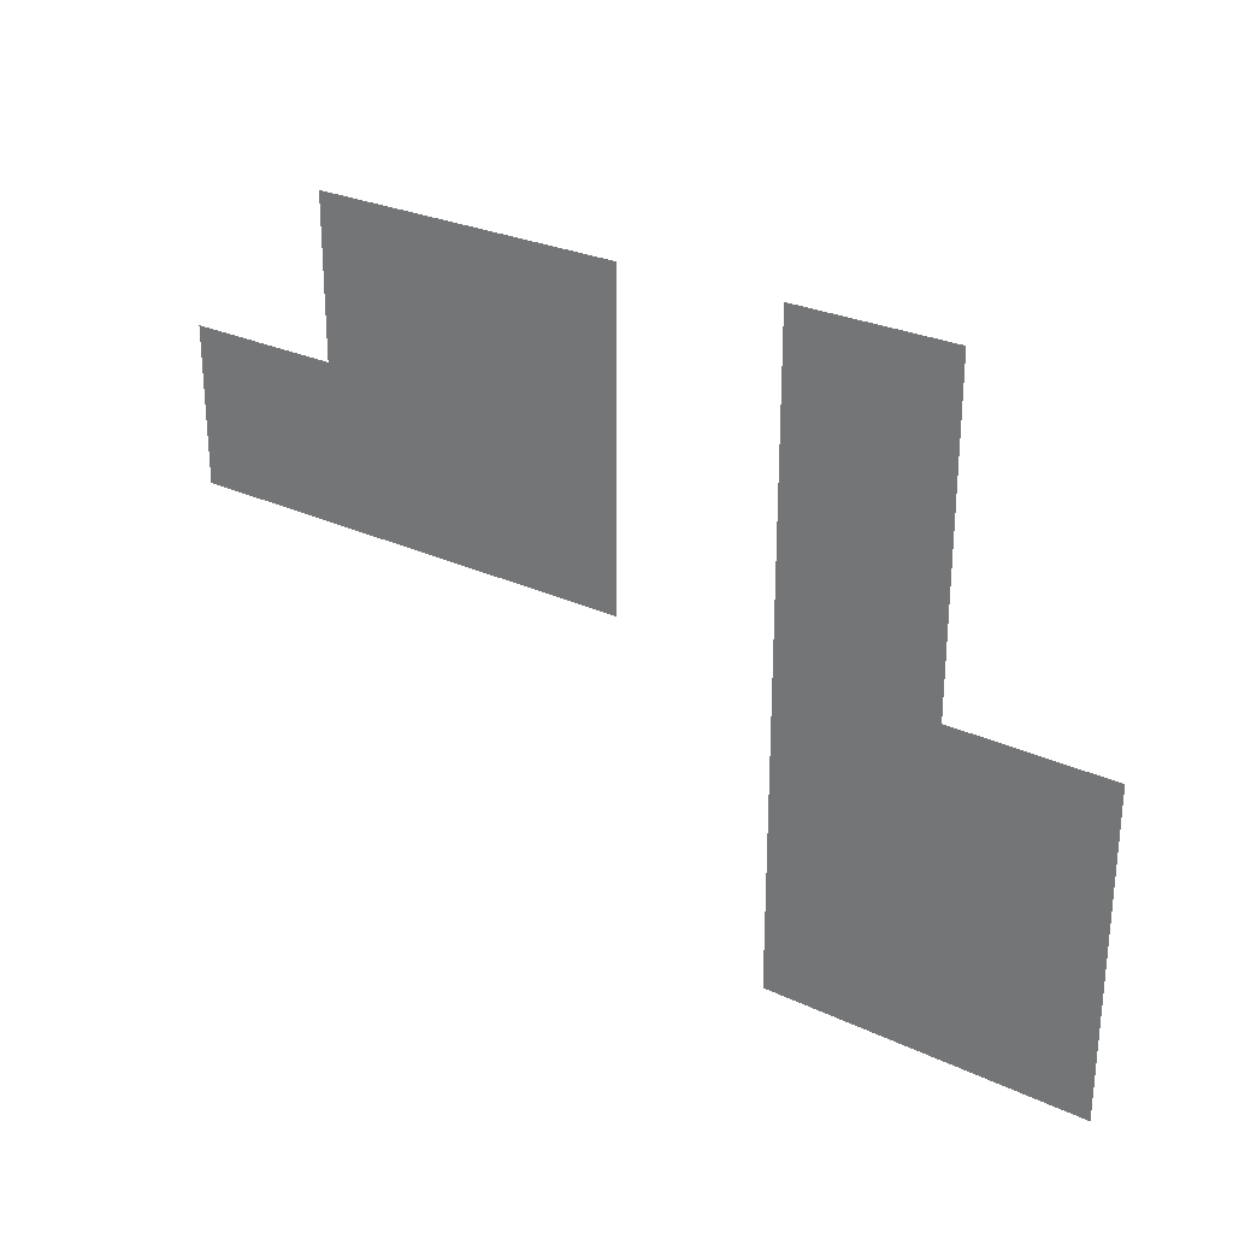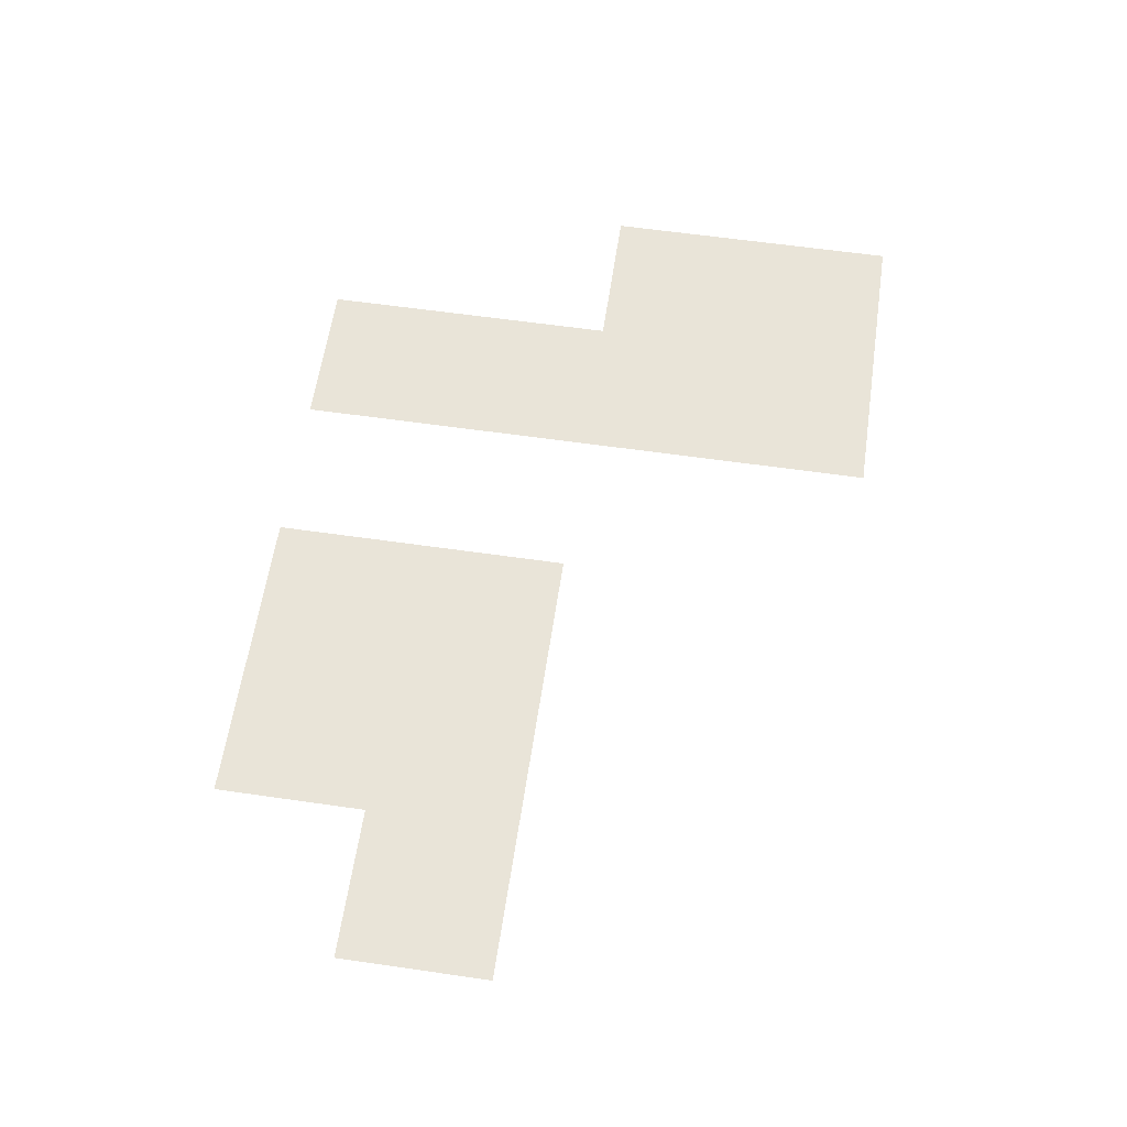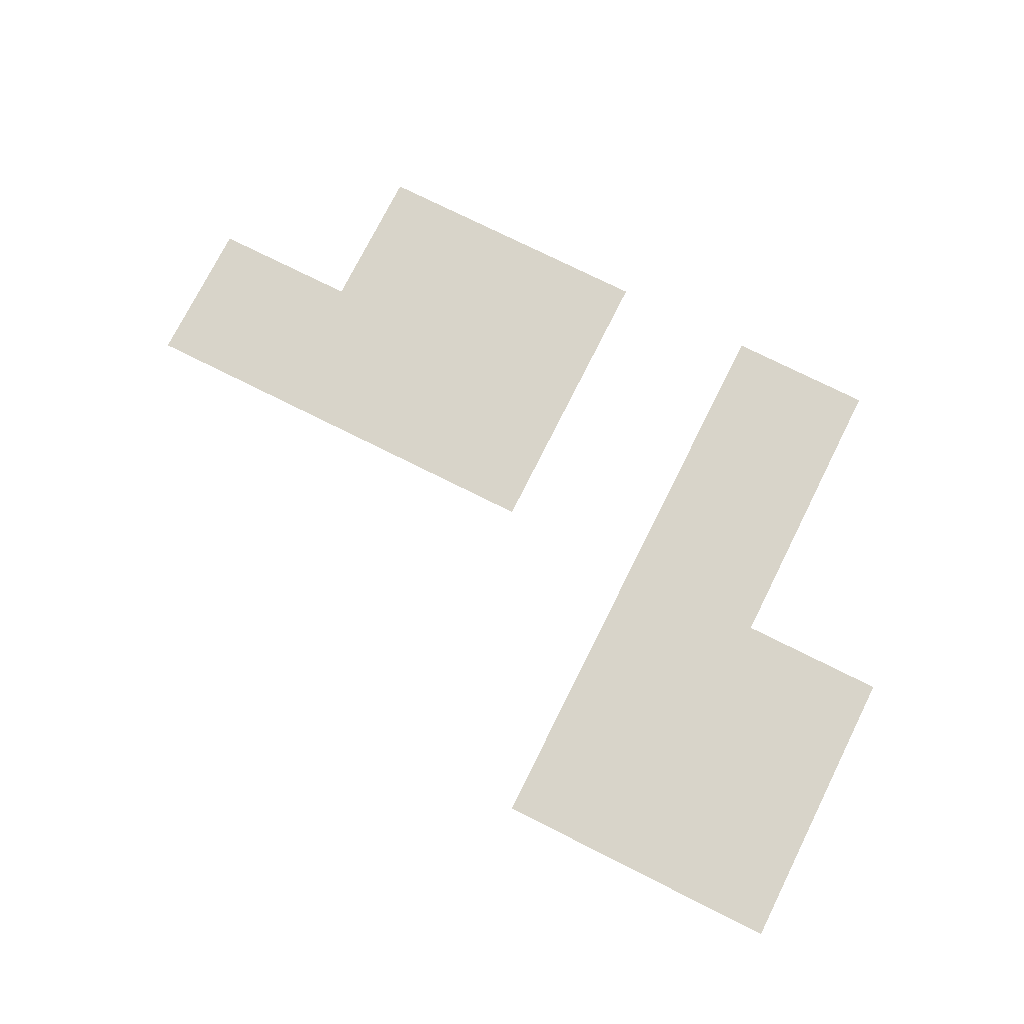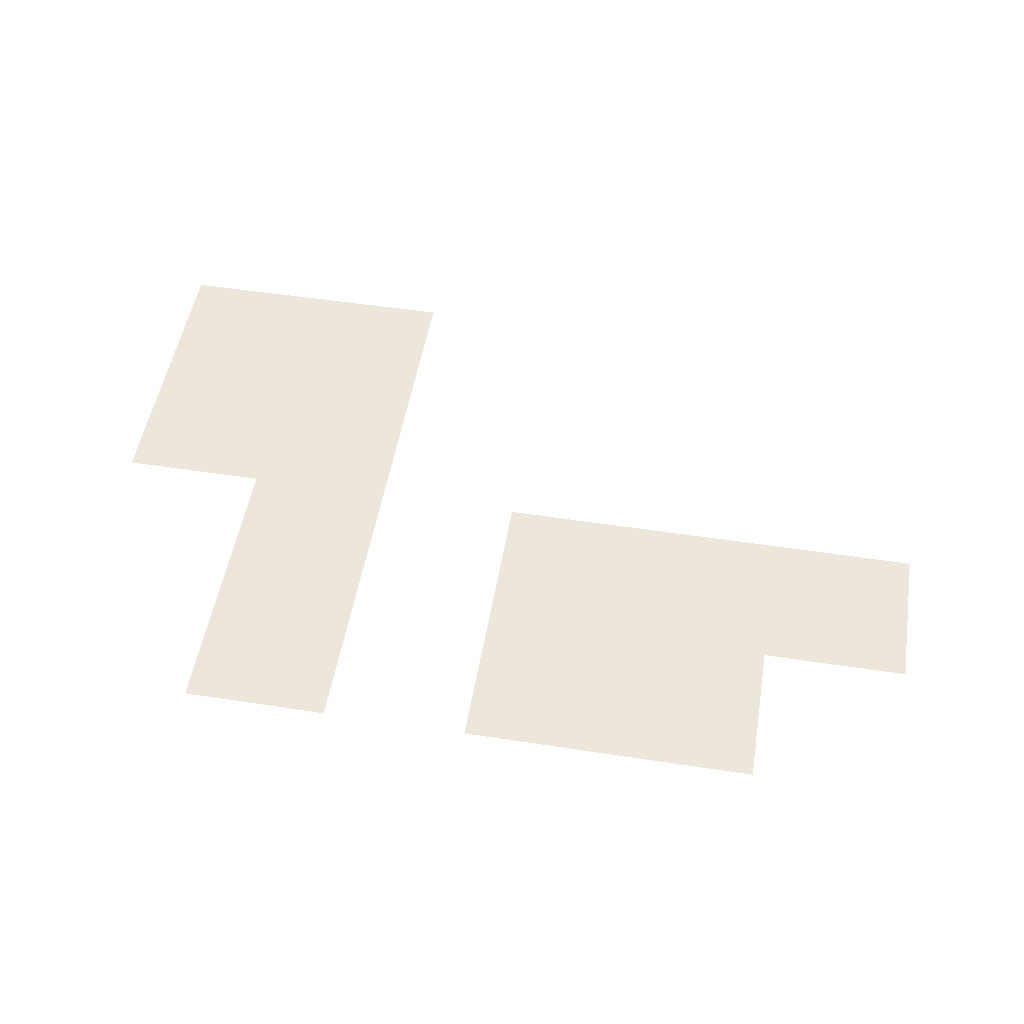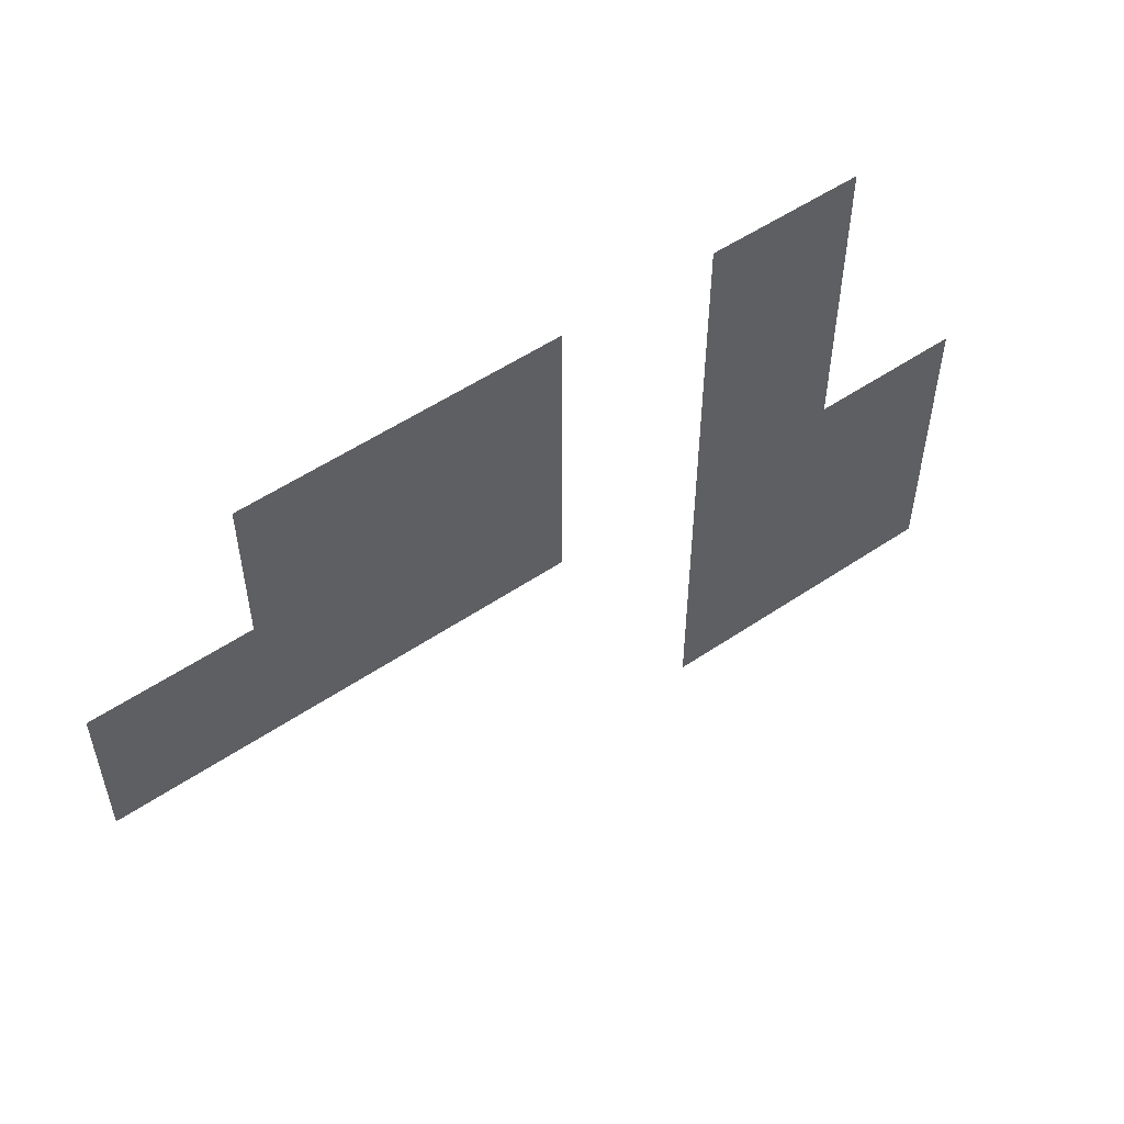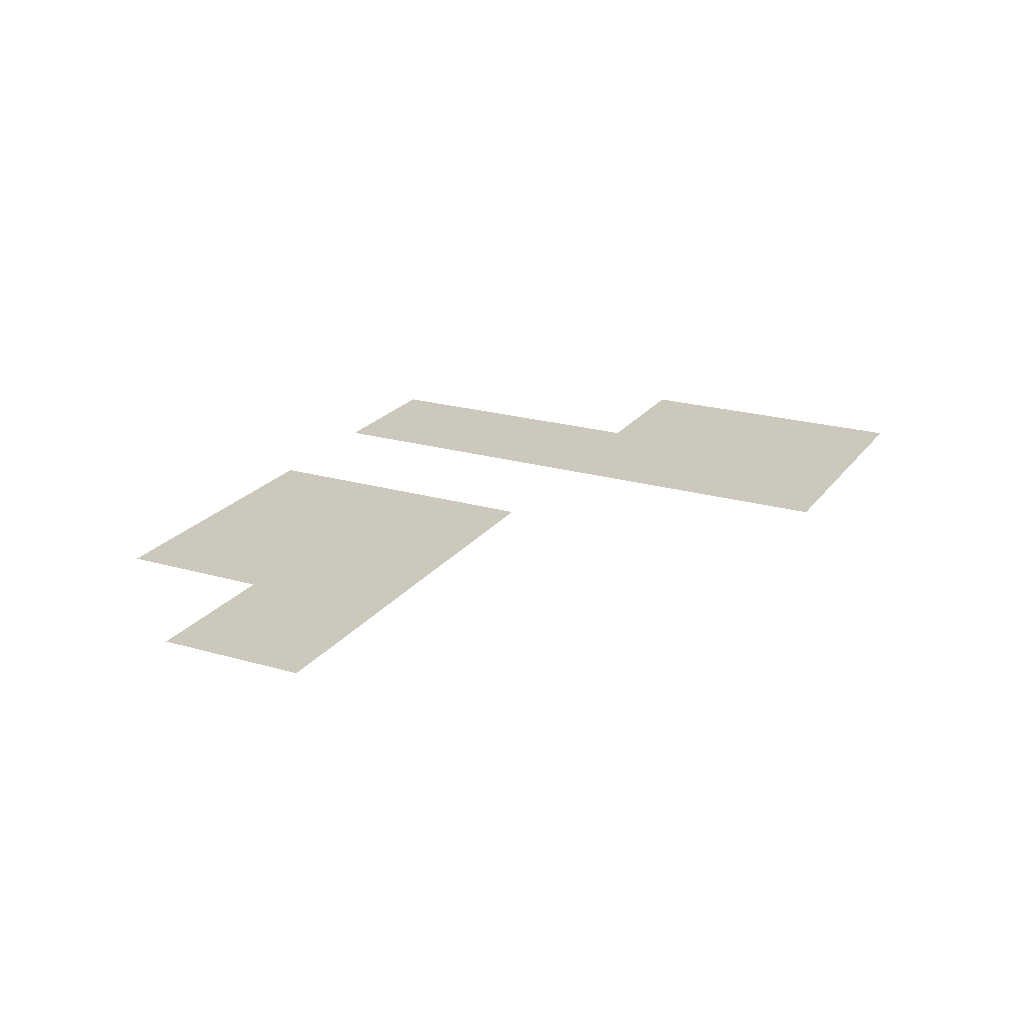
<metadata>
{"format":"obj","ext":"obj","renderer":"f3d","projection":"perspective","resolution":1024,"background":"white","views":[{"elev":26.9,"azim":36.1,"up":"+Y"},{"elev":60.4,"azim":-81.6,"up":"+Z"},{"elev":75.4,"azim":26.6,"up":"+Z"},{"elev":51.1,"azim":-170.5,"up":"+Z"},{"elev":53.8,"azim":-35.8,"up":"+Y"},{"elev":22.1,"azim":-63.3,"up":"+Z"}]}
</metadata>
<code>
v -112 -32 0
v -128 -32 0
v -128 -16 0
v -112 -16 0
v -144 -32 0
v -160 -32 0
v -160 -16 0
v -144 -16 0
v -160 -32 0
v -176 -32 0
v -176 -16 0
v -160 -16 0
v -112 -48 0
v -128 -48 0
v -128 -32 0
v -112 -32 0
v -144 -48 0
v -160 -48 0
v -160 -32 0
v -144 -32 0
v -160 -48 0
v -176 -48 0
v -176 -32 0
v -160 -32 0
v -176 -48 0
v -192 -48 0
v -192 -32 0
v -176 -32 0
v -96 -64 0
v -112 -64 0
v -112 -48 0
v -96 -48 0
v -112 -64 0
v -128 -64 0
v -128 -48 0
v -112 -48 0
v -96 -80 0
v -112 -80 0
v -112 -64 0
v -96 -64 0
v -112 -80 0
v -128 -80 0
v -128 -64 0
v -112 -64 0
g icmc_mesh_0259
f 1 2 3 4
f 5 6 7 8
f 9 10 11 12
f 13 14 15 16
f 17 18 19 20
f 21 22 23 24
f 25 26 27 28
f 29 30 31 32
f 33 34 35 36
f 37 38 39 40
f 41 42 43 44

</code>
